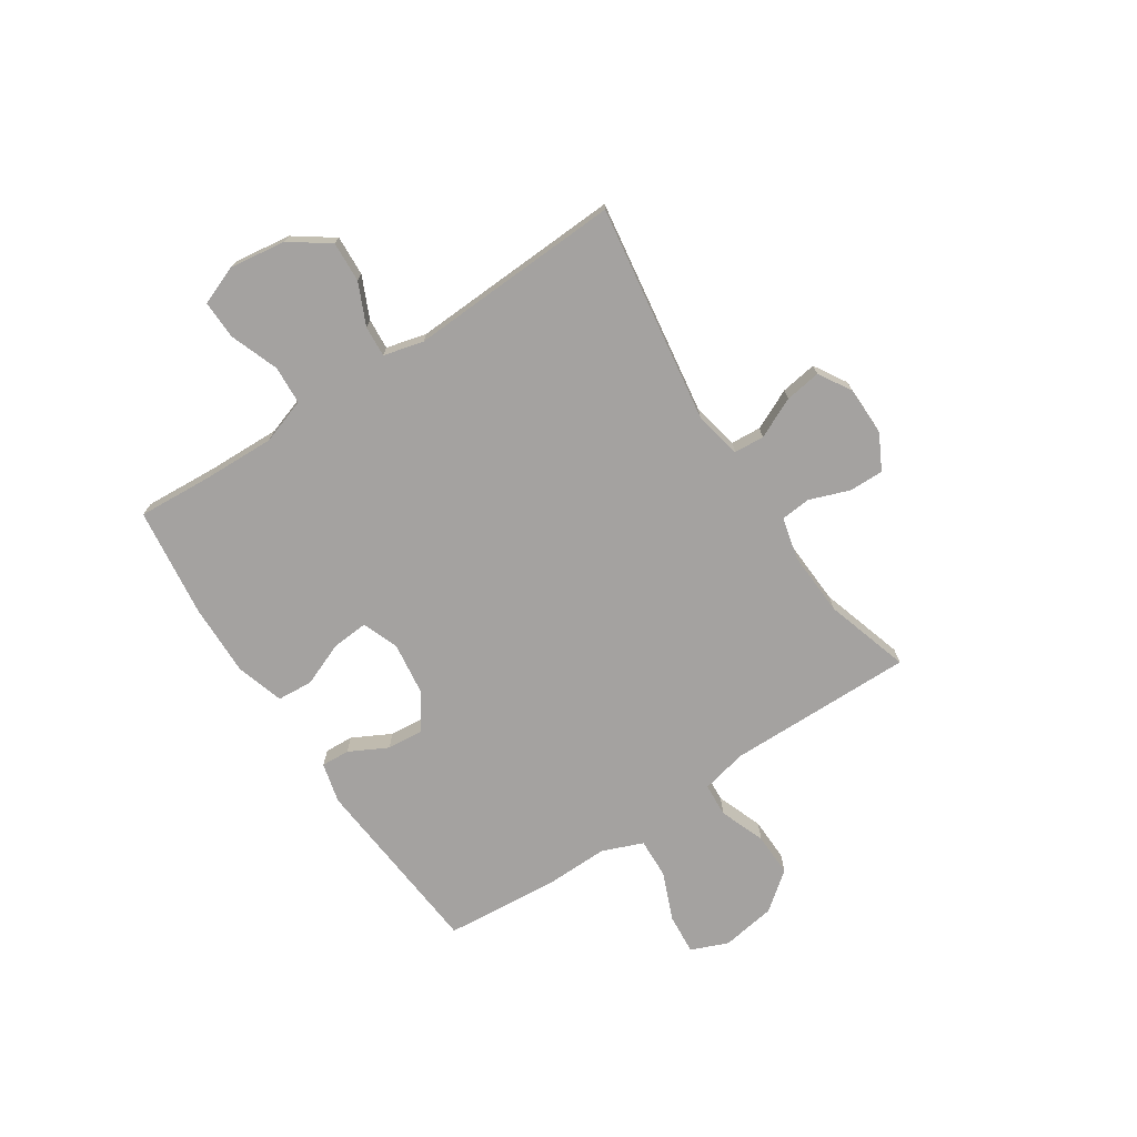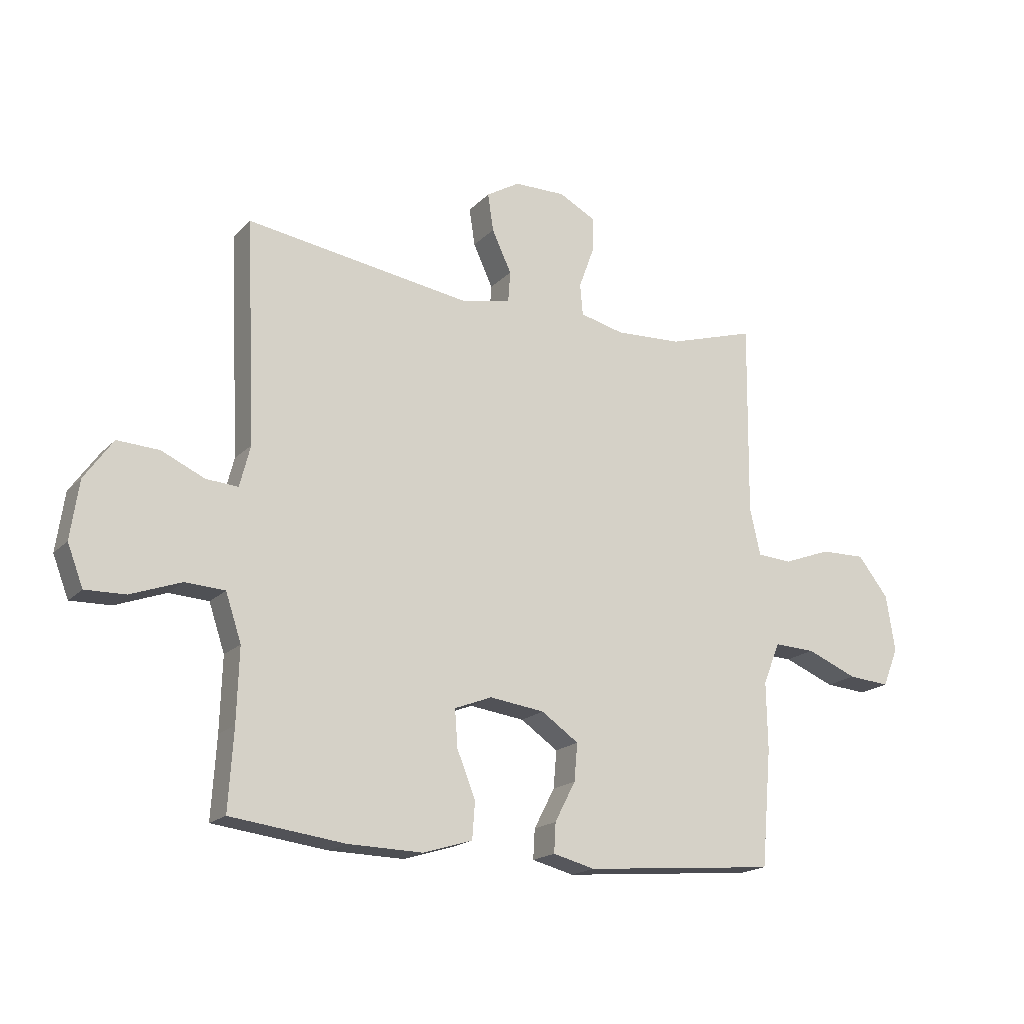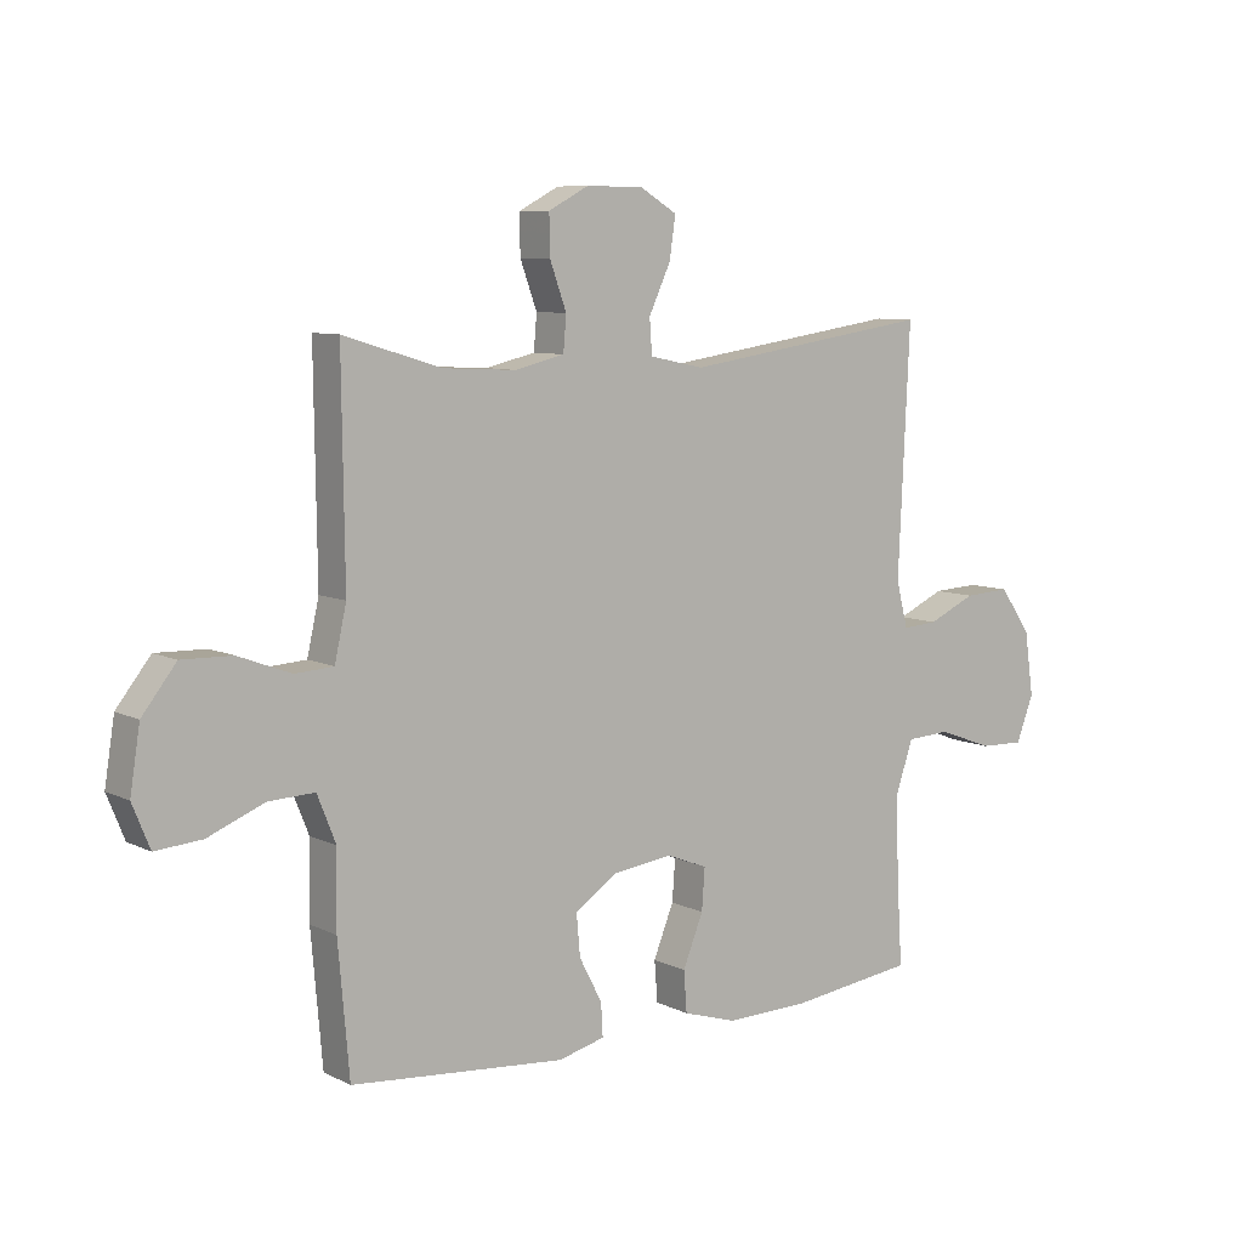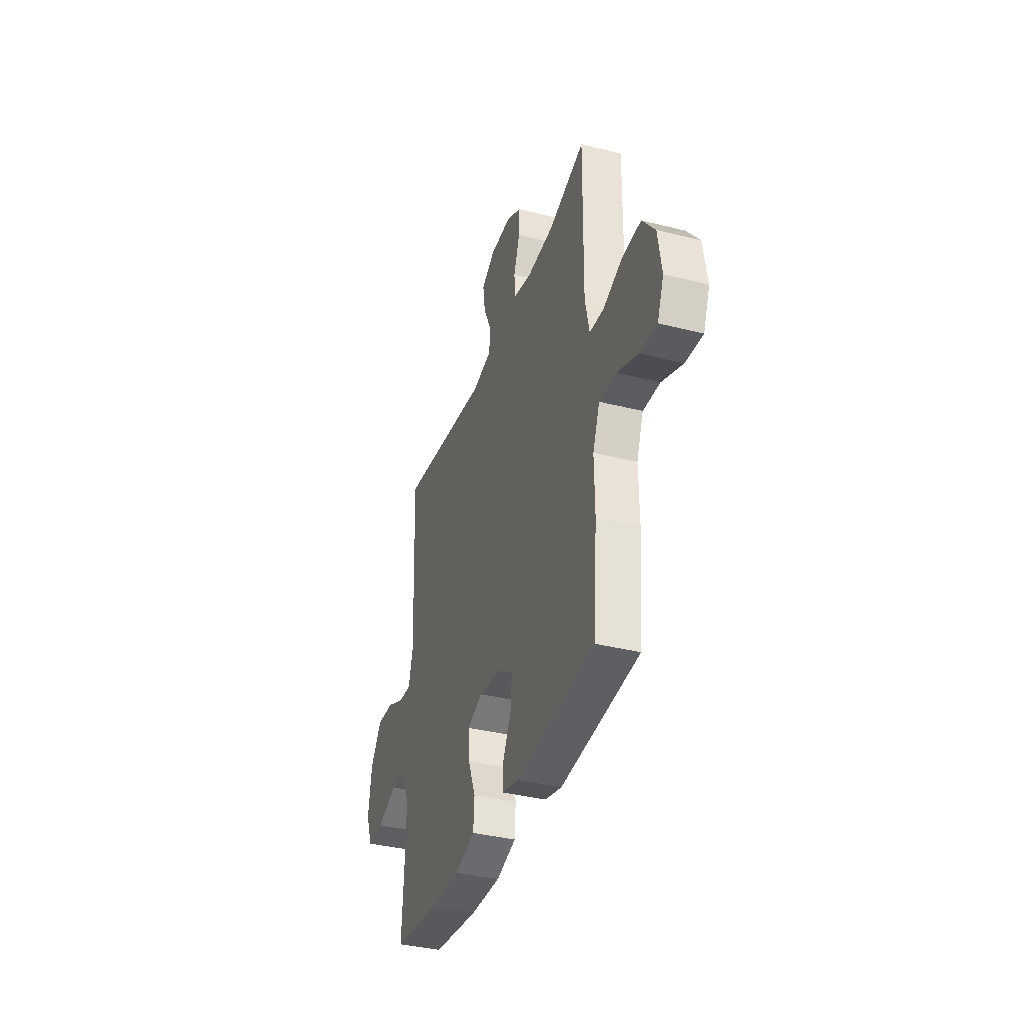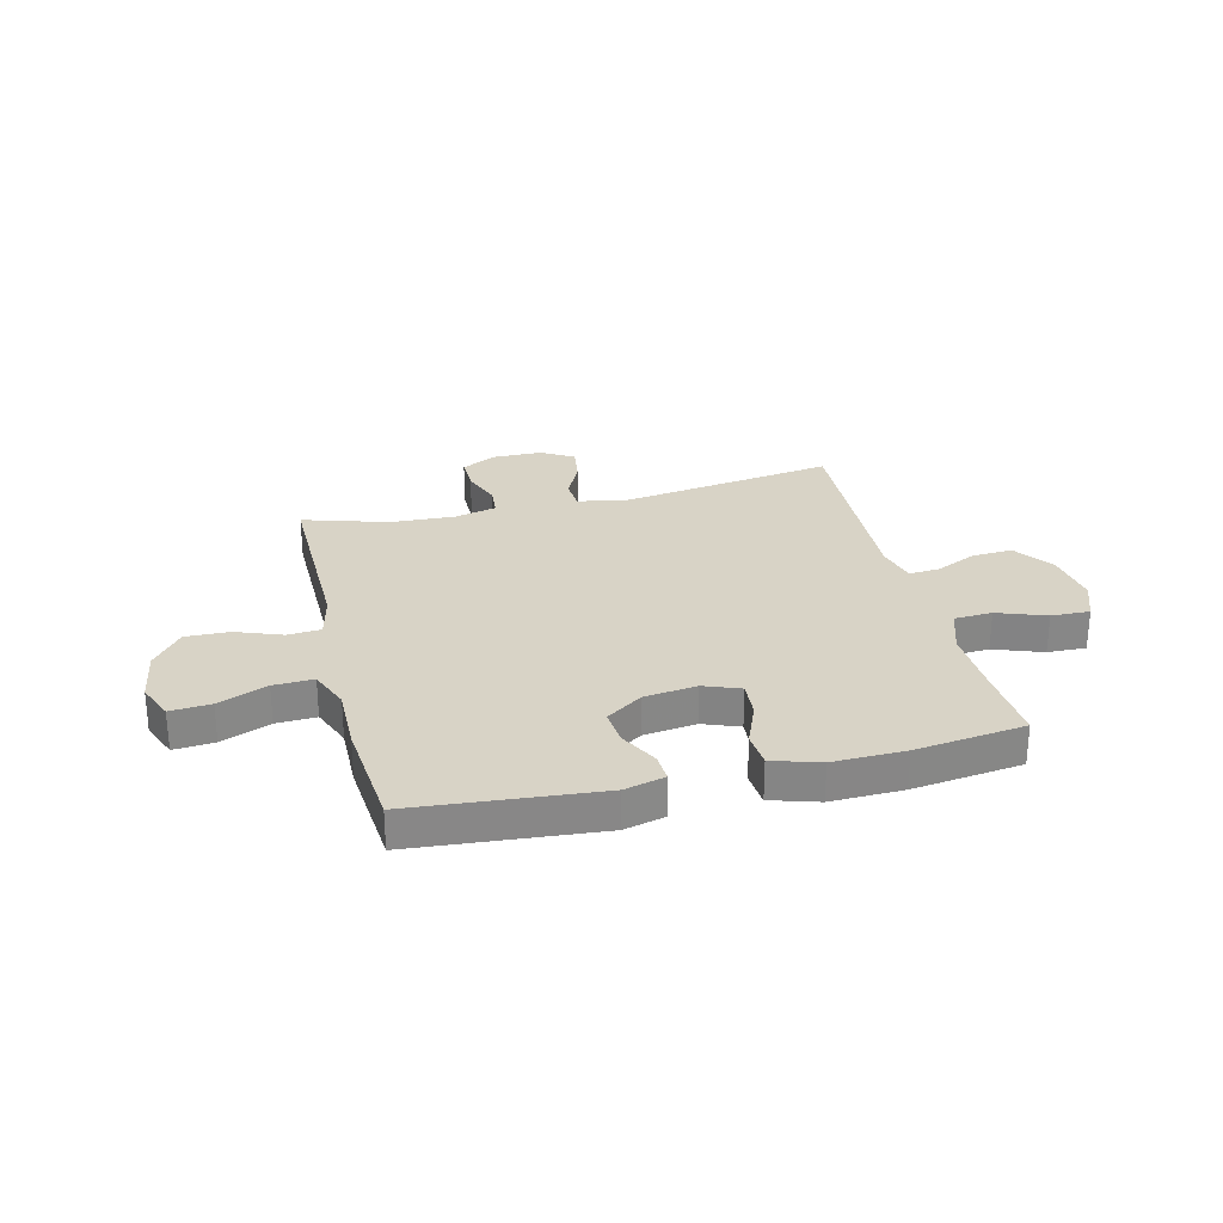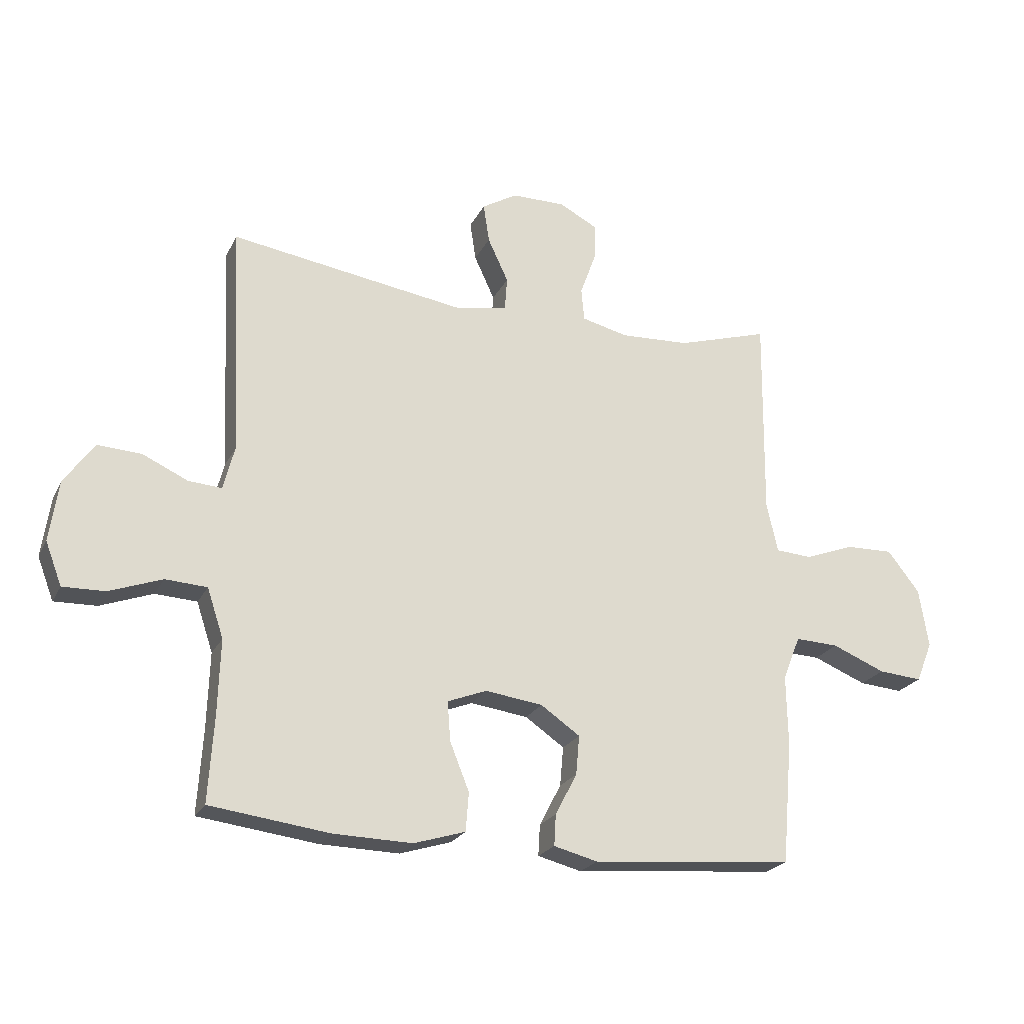
<metadata>
{"format":"obj","ext":"obj","renderer":"f3d","projection":"perspective","resolution":1024,"background":"white","views":[{"elev":-72.7,"azim":-56.6,"up":"+Y"},{"elev":-18.2,"azim":-29.0,"up":"+Z"},{"elev":8.1,"azim":142.9,"up":"+Z"},{"elev":-36.8,"azim":71.9,"up":"+Z"},{"elev":27.8,"azim":166.2,"up":"+Y"},{"elev":-22.9,"azim":-21.1,"up":"+Z"}]}
</metadata>
<code>
v -0.5 0.07 -0.5
v -0.491 0.07 -0.358
v -0.487 0.07 -0.228
v -0.515 0.07 -0.144
v -0.586 0.07 -0.14
v -0.676 0.07 -0.173
v -0.748 0.07 -0.175
v -0.776 0.07 -0.102
v -0.761 0.07 0.002
v -0.71 0.07 0.074
v -0.635 0.07 0.07
v -0.558 0.07 0.035
v -0.501 0.07 0.031
v -0.482 0.07 0.105
v -0.5 0.07 0.5
v -0.096 0.07 0.44
v -0.008 0.07 0.458
v -0.004 0.07 0.514
v -0.039 0.07 0.589
v -0.049 0.07 0.656
v 0.011 0.07 0.692
v 0.103 0.07 0.693
v 0.168 0.07 0.659
v 0.167 0.07 0.595
v 0.14 0.07 0.521
v 0.145 0.07 0.465
v 0.224 0.07 0.446
v 0.343 0.07 0.452
v 0.5 0.07 0.5
v 0.496 0.07 0.154
v 0.515 0.07 0.069
v 0.577 0.07 0.065
v 0.662 0.07 0.097
v 0.743 0.07 0.099
v 0.798 0.07 0.029
v 0.814 0.07 -0.072
v 0.786 0.07 -0.141
v 0.711 0.07 -0.135
v 0.62 0.07 -0.098
v 0.546 0.07 -0.095
v 0.516 0.07 -0.17
v 0.518 0.07 -0.291
v 0.5 0.07 -0.5
v 0.154 0.07 -0.53
v 0.079 0.07 -0.511
v 0.082 0.07 -0.458
v 0.119 0.07 -0.387
v 0.125 0.07 -0.32
v 0.058 0.07 -0.274
v -0.04 0.07 -0.261
v -0.107 0.07 -0.287
v -0.102 0.07 -0.354
v -0.069 0.07 -0.436
v -0.074 0.07 -0.502
v -0.162 0.07 -0.529
v -0.296 0.07 -0.526
v -0.5 0 -0.5
v -0.491 0 -0.358
v -0.487 0 -0.228
v -0.515 0 -0.144
v -0.586 0 -0.14
v -0.676 0 -0.173
v -0.748 0 -0.175
v -0.776 0 -0.102
v -0.761 0 0.002
v -0.71 0 0.074
v -0.635 0 0.07
v -0.558 0 0.035
v -0.501 0 0.031
v -0.482 0 0.105
v -0.5 0 0.5
v -0.096 0 0.44
v -0.008 0 0.458
v -0.004 0 0.514
v -0.039 0 0.589
v -0.049 0 0.656
v 0.011 0 0.692
v 0.103 0 0.693
v 0.168 0 0.659
v 0.167 0 0.595
v 0.14 0 0.521
v 0.145 0 0.465
v 0.224 0 0.446
v 0.343 0 0.452
v 0.5 0 0.5
v 0.496 0 0.154
v 0.515 0 0.069
v 0.577 0 0.065
v 0.662 0 0.097
v 0.743 0 0.099
v 0.798 0 0.029
v 0.814 0 -0.072
v 0.786 0 -0.141
v 0.711 0 -0.135
v 0.62 0 -0.098
v 0.546 0 -0.095
v 0.516 0 -0.17
v 0.518 0 -0.291
v 0.5 0 -0.5
v 0.154 0 -0.53
v 0.079 0 -0.511
v 0.082 0 -0.458
v 0.119 0 -0.387
v 0.125 0 -0.32
v 0.058 0 -0.274
v -0.04 0 -0.261
v -0.107 0 -0.287
v -0.102 0 -0.354
v -0.069 0 -0.436
v -0.074 0 -0.502
v -0.162 0 -0.529
v -0.296 0 -0.526
f 55 56 1 2
f 52 53 54 55
f 51 52 55 2
f 50 51 2 3
f 44 45 46 47
f 44 47 48
f 41 42 43 44
f 40 41 44 48
f 36 37 38 39
f 36 39 40
f 35 36 40
f 32 33 34 35
f 31 32 35 40
f 30 31 40 48
f 28 29 30 48
f 22 23 24 25
f 22 25 26
f 21 22 26
f 18 19 20 21
f 17 18 21 26
f 16 17 26 27
f 14 15 16
f 13 14 16 27
f 9 10 11 12
f 9 12 13
f 8 9 13
f 5 6 7 8
f 4 5 8 13
f 50 3 4 13
f 49 50 13 27
f 27 28 48 49
f 58 57 112 111
f 111 110 109 108
f 58 111 108 107
f 59 58 107 106
f 103 102 101 100
f 104 103 100
f 100 99 98 97
f 104 100 97 96
f 95 94 93 92
f 96 95 92
f 96 92 91
f 91 90 89 88
f 96 91 88 87
f 104 96 87 86
f 104 86 85 84
f 81 80 79 78
f 82 81 78
f 82 78 77
f 77 76 75 74
f 82 77 74 73
f 83 82 73 72
f 72 71 70
f 83 72 70 69
f 68 67 66 65
f 69 68 65
f 69 65 64
f 64 63 62 61
f 69 64 61 60
f 69 60 59 106
f 83 69 106 105
f 105 104 84 83
f 1 57 58 2
f 2 58 59 3
f 3 59 60 4
f 4 60 61 5
f 5 61 62 6
f 6 62 63 7
f 7 63 64 8
f 8 64 65 9
f 9 65 66 10
f 10 66 67 11
f 11 67 68 12
f 12 68 69 13
f 13 69 70 14
f 14 70 71 15
f 15 71 72 16
f 16 72 73 17
f 17 73 74 18
f 18 74 75 19
f 19 75 76 20
f 20 76 77 21
f 21 77 78 22
f 22 78 79 23
f 23 79 80 24
f 24 80 81 25
f 25 81 82 26
f 26 82 83 27
f 27 83 84 28
f 28 84 85 29
f 29 85 86 30
f 30 86 87 31
f 31 87 88 32
f 32 88 89 33
f 33 89 90 34
f 34 90 91 35
f 35 91 92 36
f 36 92 93 37
f 37 93 94 38
f 38 94 95 39
f 39 95 96 40
f 40 96 97 41
f 41 97 98 42
f 42 98 99 43
f 43 99 100 44
f 44 100 101 45
f 45 101 102 46
f 46 102 103 47
f 47 103 104 48
f 48 104 105 49
f 49 105 106 50
f 50 106 107 51
f 51 107 108 52
f 52 108 109 53
f 53 109 110 54
f 54 110 111 55
f 55 111 112 56
f 56 112 57 1

</code>
